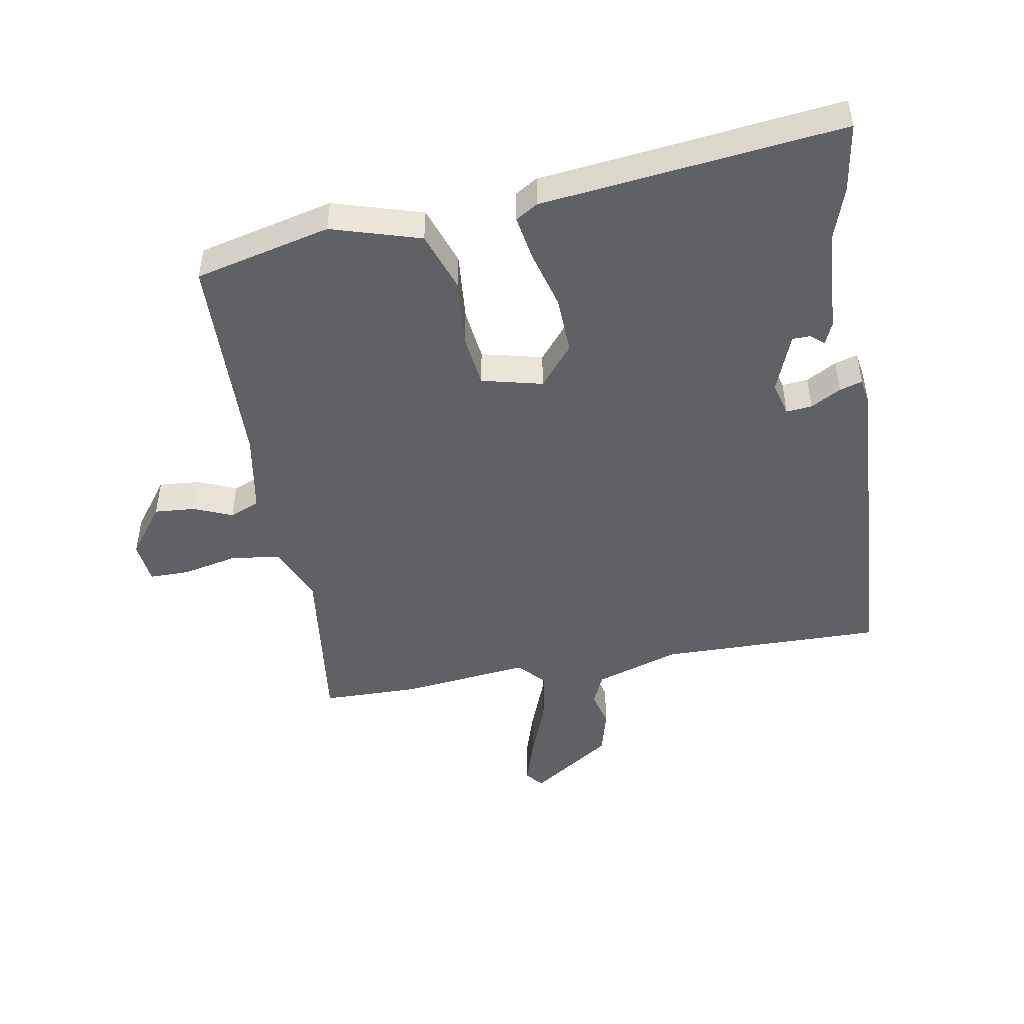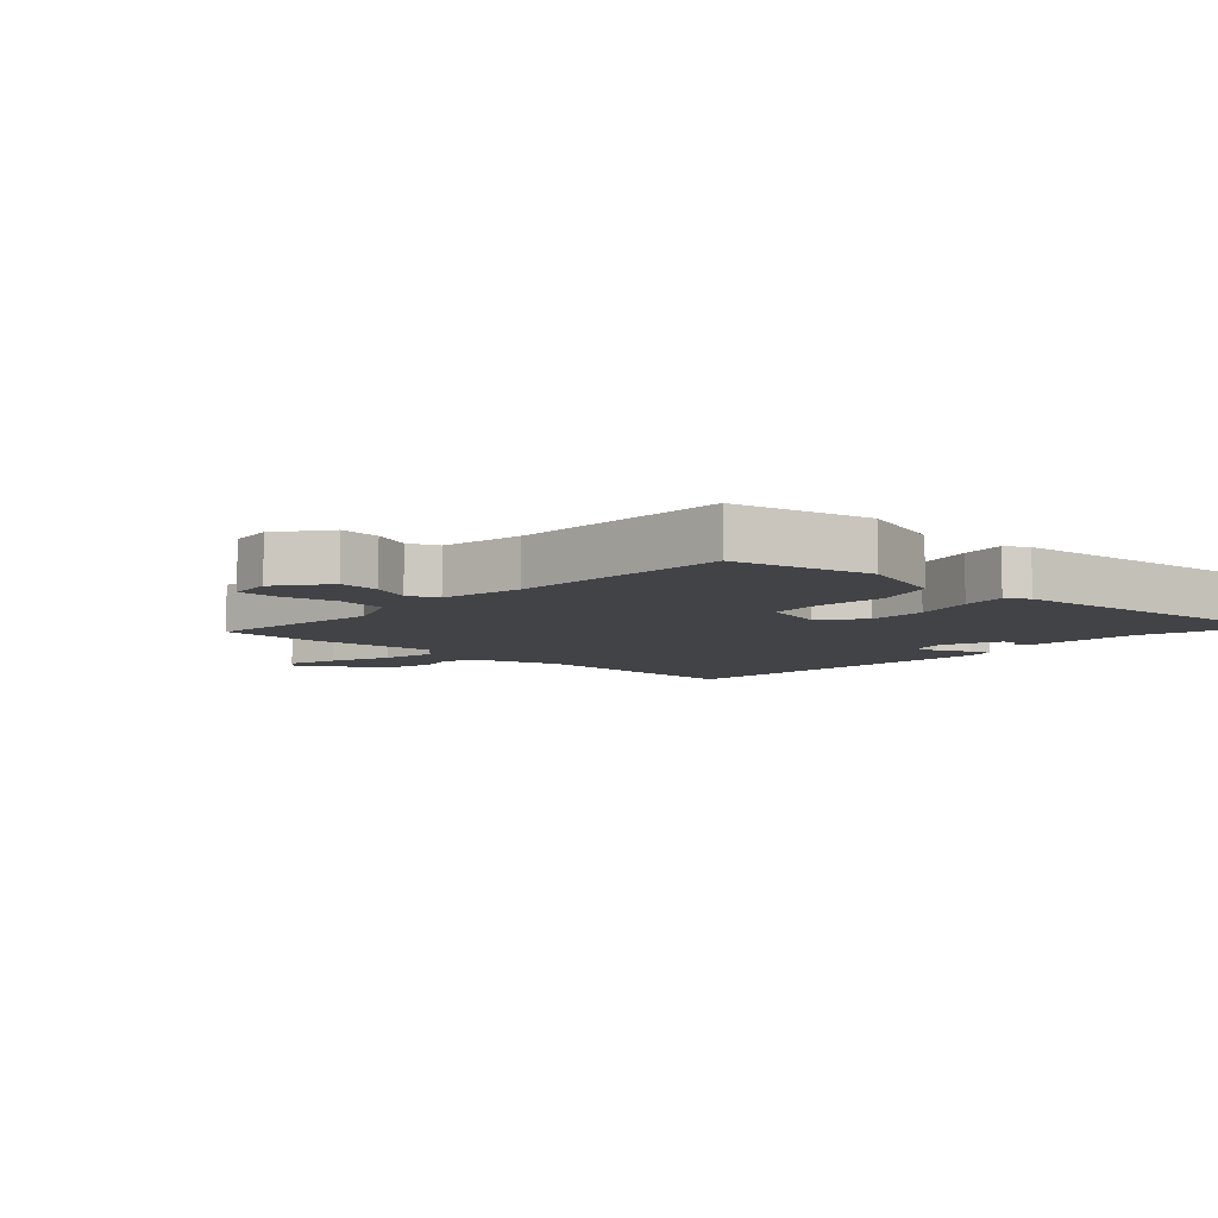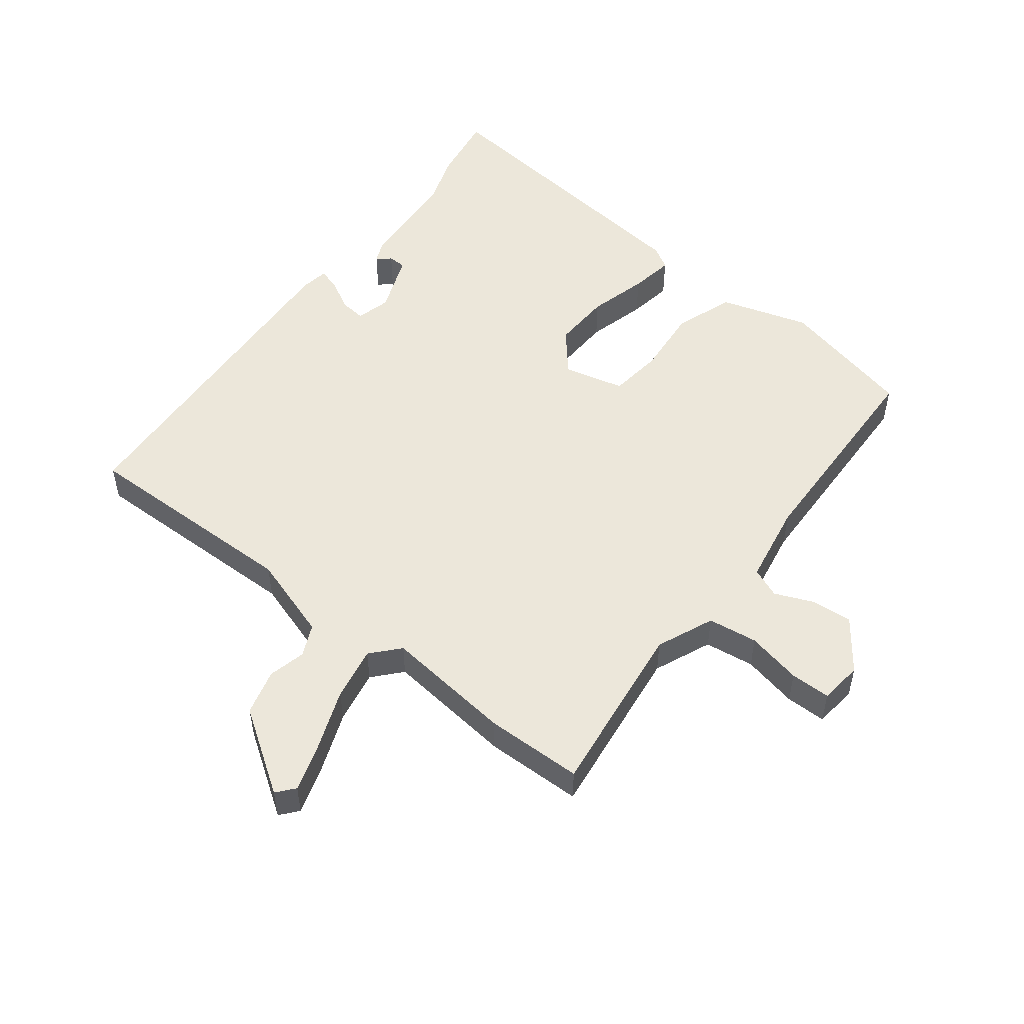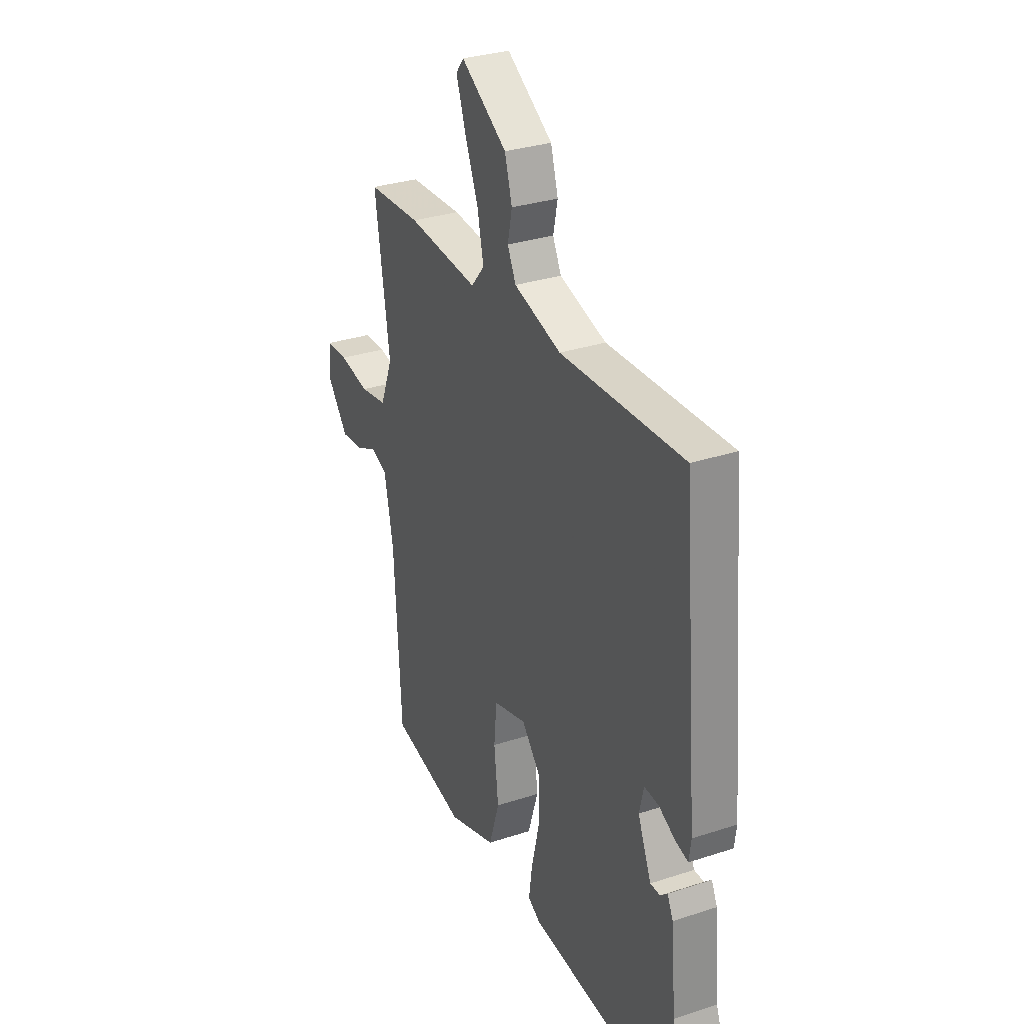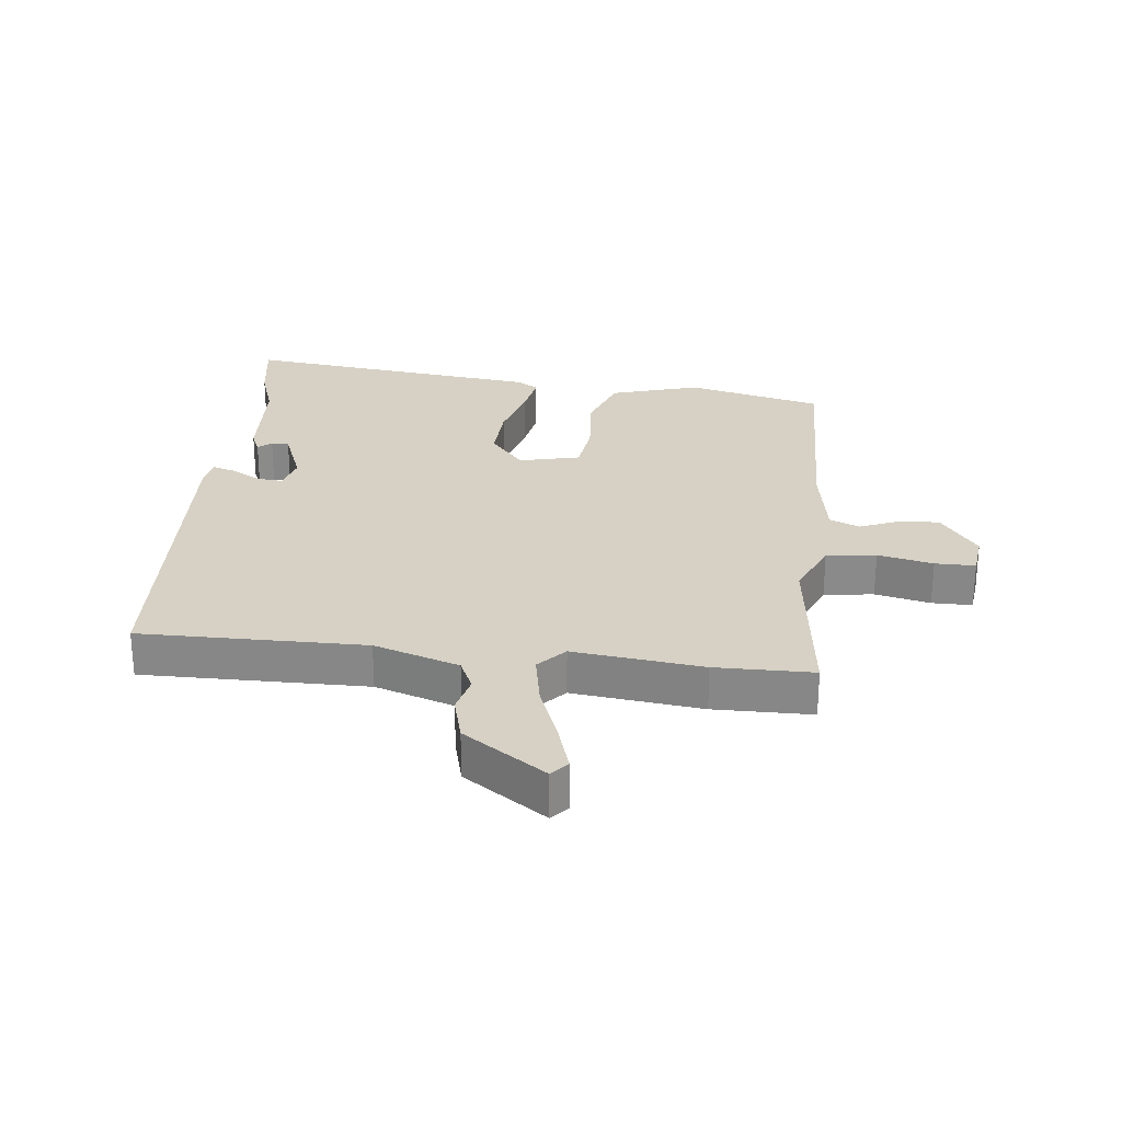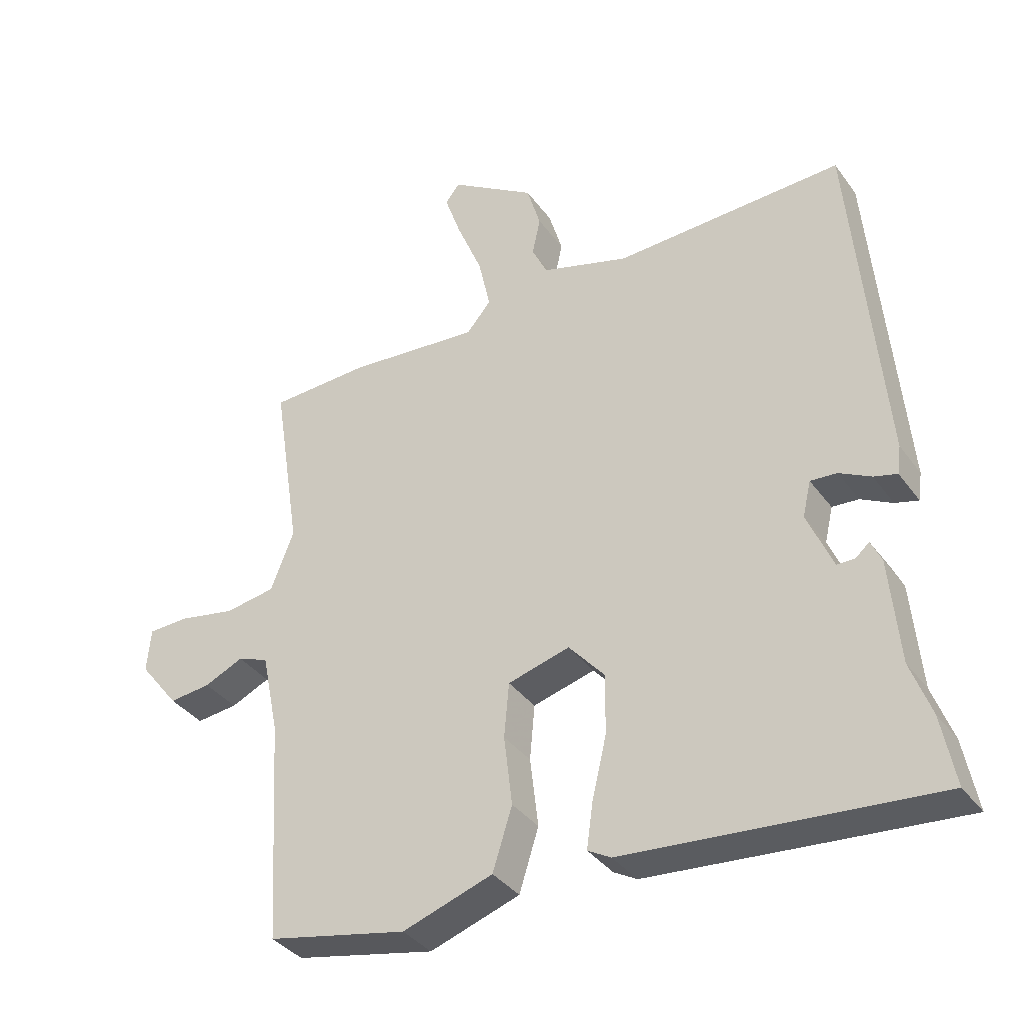
<metadata>
{"format":"obj","ext":"obj","renderer":"f3d","projection":"perspective","resolution":1024,"background":"white","views":[{"elev":-47.2,"azim":-168.3,"up":"+Y"},{"elev":-7.4,"azim":138.4,"up":"+Y"},{"elev":51.6,"azim":39.3,"up":"+Y"},{"elev":30.8,"azim":-115.3,"up":"+Z"},{"elev":26.7,"azim":8.2,"up":"+Y"},{"elev":-36.5,"azim":-148.6,"up":"+Z"}]}
</metadata>
<code>
v -0.438 0.07 0.524
v -0.075 0.07 0.509
v 0.064 0.07 0.55
v 0.089 0.07 0.601
v 0.076 0.07 0.662
v 0.098 0.07 0.736
v 0.234 0.07 0.823
v 0.257 0.07 0.794
v 0.23 0.07 0.716
v 0.19 0.07 0.619
v 0.171 0.07 0.532
v 0.21 0.07 0.486
v 0.42 0.07 0.504
v 0.578 0.07 0.497
v 0.534 0.07 0.212
v 0.571 0.07 0.118
v 0.651 0.07 0.105
v 0.741 0.07 0.122
v 0.806 0.07 0.12
v 0.812 0.07 0.05
v 0.749 0.07 -0.03
v 0.683 0.07 -0.023
v 0.621 0.07 0.005
v 0.572 0.07 -0.014
v 0.545 0.07 -0.145
v 0.524 0.07 -0.499
v 0.302 0.07 -0.546
v 0.159 0.07 -0.498
v 0.128 0.07 -0.4
v 0.141 0.07 -0.289
v 0.133 0.07 -0.202
v 0.035 0.07 -0.175
v -0.022 0.07 -0.24
v -0.021 0.07 -0.335
v 0.002 0.07 -0.432
v 0.012 0.07 -0.504
v -0.025 0.07 -0.525
v -0.513 0.07 -0.567
v -0.492 0.07 -0.456
v -0.46 0.07 -0.369
v -0.445 0.07 -0.202
v -0.428 0.07 -0.166
v -0.407 0.07 -0.185
v -0.378 0.07 -0.185
v -0.338 0.07 -0.09
v -0.351 0.07 -0.034
v -0.393 0.07 -0.037
v -0.443 0.07 -0.063
v -0.48 0.07 -0.073
v -0.486 0.07 -0.028
v -0.438 0 0.524
v -0.075 0 0.509
v 0.064 0 0.55
v 0.089 0 0.601
v 0.076 0 0.662
v 0.098 0 0.736
v 0.234 0 0.823
v 0.257 0 0.794
v 0.23 0 0.716
v 0.19 0 0.619
v 0.171 0 0.532
v 0.21 0 0.486
v 0.42 0 0.504
v 0.578 0 0.497
v 0.534 0 0.212
v 0.571 0 0.118
v 0.651 0 0.105
v 0.741 0 0.122
v 0.806 0 0.12
v 0.812 0 0.05
v 0.749 0 -0.03
v 0.683 0 -0.023
v 0.621 0 0.005
v 0.572 0 -0.014
v 0.545 0 -0.145
v 0.524 0 -0.499
v 0.302 0 -0.546
v 0.159 0 -0.498
v 0.128 0 -0.4
v 0.141 0 -0.289
v 0.133 0 -0.202
v 0.035 0 -0.175
v -0.022 0 -0.24
v -0.021 0 -0.335
v 0.002 0 -0.432
v 0.012 0 -0.504
v -0.025 0 -0.525
v -0.513 0 -0.567
v -0.492 0 -0.456
v -0.46 0 -0.369
v -0.445 0 -0.202
v -0.428 0 -0.166
v -0.407 0 -0.185
v -0.378 0 -0.185
v -0.338 0 -0.09
v -0.351 0 -0.034
v -0.393 0 -0.037
v -0.443 0 -0.063
v -0.48 0 -0.073
v -0.486 0 -0.028
f 50 1 2
f 49 50 2
f 48 49 2
f 47 48 2
f 46 47 2 3
f 45 46 3
f 44 45 3
f 40 41 42 43
f 40 43 44
f 39 40 44
f 38 39 44
f 37 38 44
f 36 37 44
f 35 36 44
f 34 35 44
f 33 34 44
f 32 33 44 3
f 28 29 30
f 27 28 30
f 26 27 30
f 25 26 30
f 24 25 30 31
f 21 22 23
f 20 21 23
f 19 20 23
f 18 19 23
f 17 18 23
f 16 17 23 24
f 31 32 3
f 24 31 3
f 16 24 3
f 15 16 3
f 8 9 10
f 7 8 10
f 6 7 10
f 5 6 10
f 4 5 10
f 4 10 11
f 3 4 11 12
f 12 13 14 15
f 3 12 15
f 52 51 100
f 52 100 99
f 52 99 98
f 52 98 97
f 53 52 97 96
f 53 96 95
f 53 95 94
f 93 92 91 90
f 94 93 90
f 94 90 89
f 94 89 88
f 94 88 87
f 94 87 86
f 94 86 85
f 94 85 84
f 94 84 83
f 53 94 83 82
f 80 79 78
f 80 78 77
f 80 77 76
f 80 76 75
f 81 80 75 74
f 73 72 71
f 73 71 70
f 73 70 69
f 73 69 68
f 73 68 67
f 74 73 67 66
f 53 82 81
f 53 81 74
f 53 74 66
f 53 66 65
f 60 59 58
f 60 58 57
f 60 57 56
f 60 56 55
f 60 55 54
f 61 60 54
f 62 61 54 53
f 65 64 63 62
f 65 62 53
f 1 51 52 2
f 2 52 53 3
f 3 53 54 4
f 4 54 55 5
f 5 55 56 6
f 6 56 57 7
f 7 57 58 8
f 8 58 59 9
f 9 59 60 10
f 10 60 61 11
f 11 61 62 12
f 12 62 63 13
f 13 63 64 14
f 14 64 65 15
f 15 65 66 16
f 16 66 67 17
f 17 67 68 18
f 18 68 69 19
f 19 69 70 20
f 20 70 71 21
f 21 71 72 22
f 22 72 73 23
f 23 73 74 24
f 24 74 75 25
f 25 75 76 26
f 26 76 77 27
f 27 77 78 28
f 28 78 79 29
f 29 79 80 30
f 30 80 81 31
f 31 81 82 32
f 32 82 83 33
f 33 83 84 34
f 34 84 85 35
f 35 85 86 36
f 36 86 87 37
f 37 87 88 38
f 38 88 89 39
f 39 89 90 40
f 40 90 91 41
f 41 91 92 42
f 42 92 93 43
f 43 93 94 44
f 44 94 95 45
f 45 95 96 46
f 46 96 97 47
f 47 97 98 48
f 48 98 99 49
f 49 99 100 50
f 50 100 51 1

</code>
